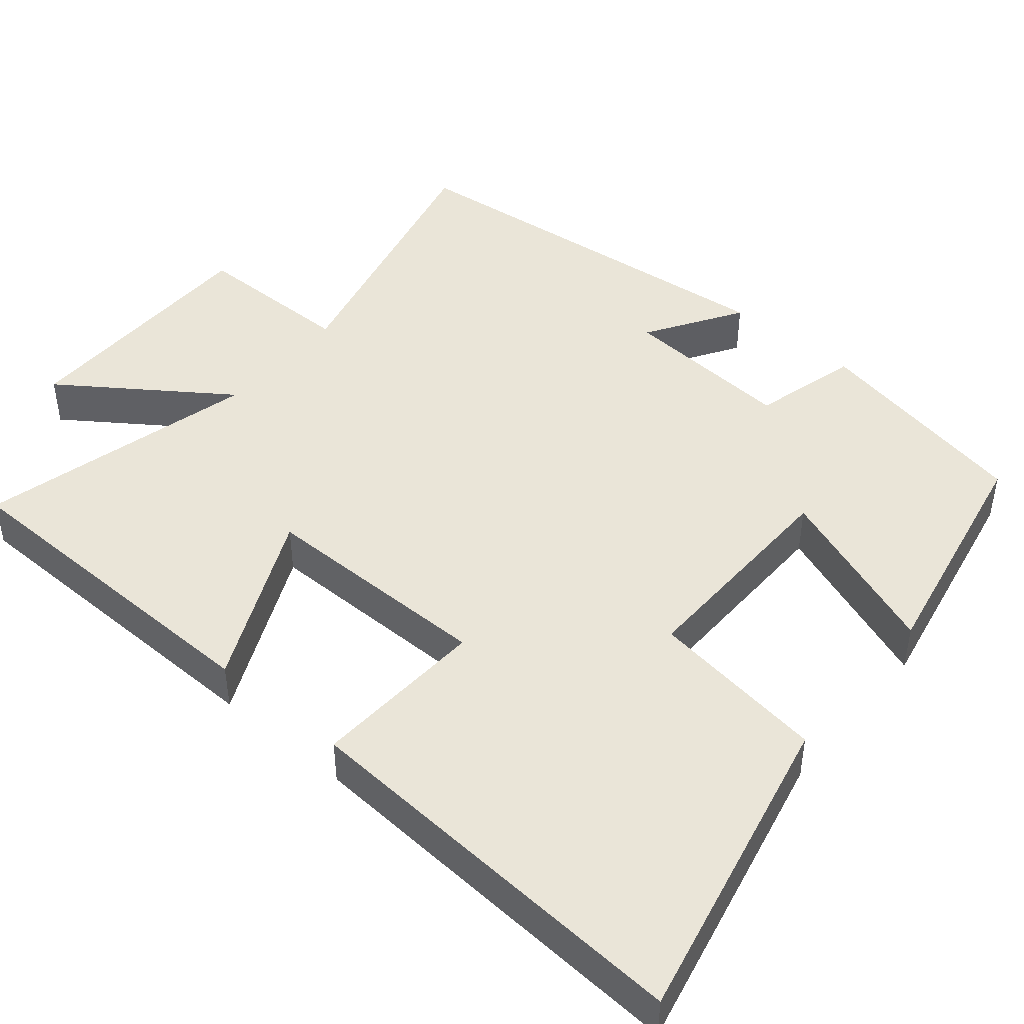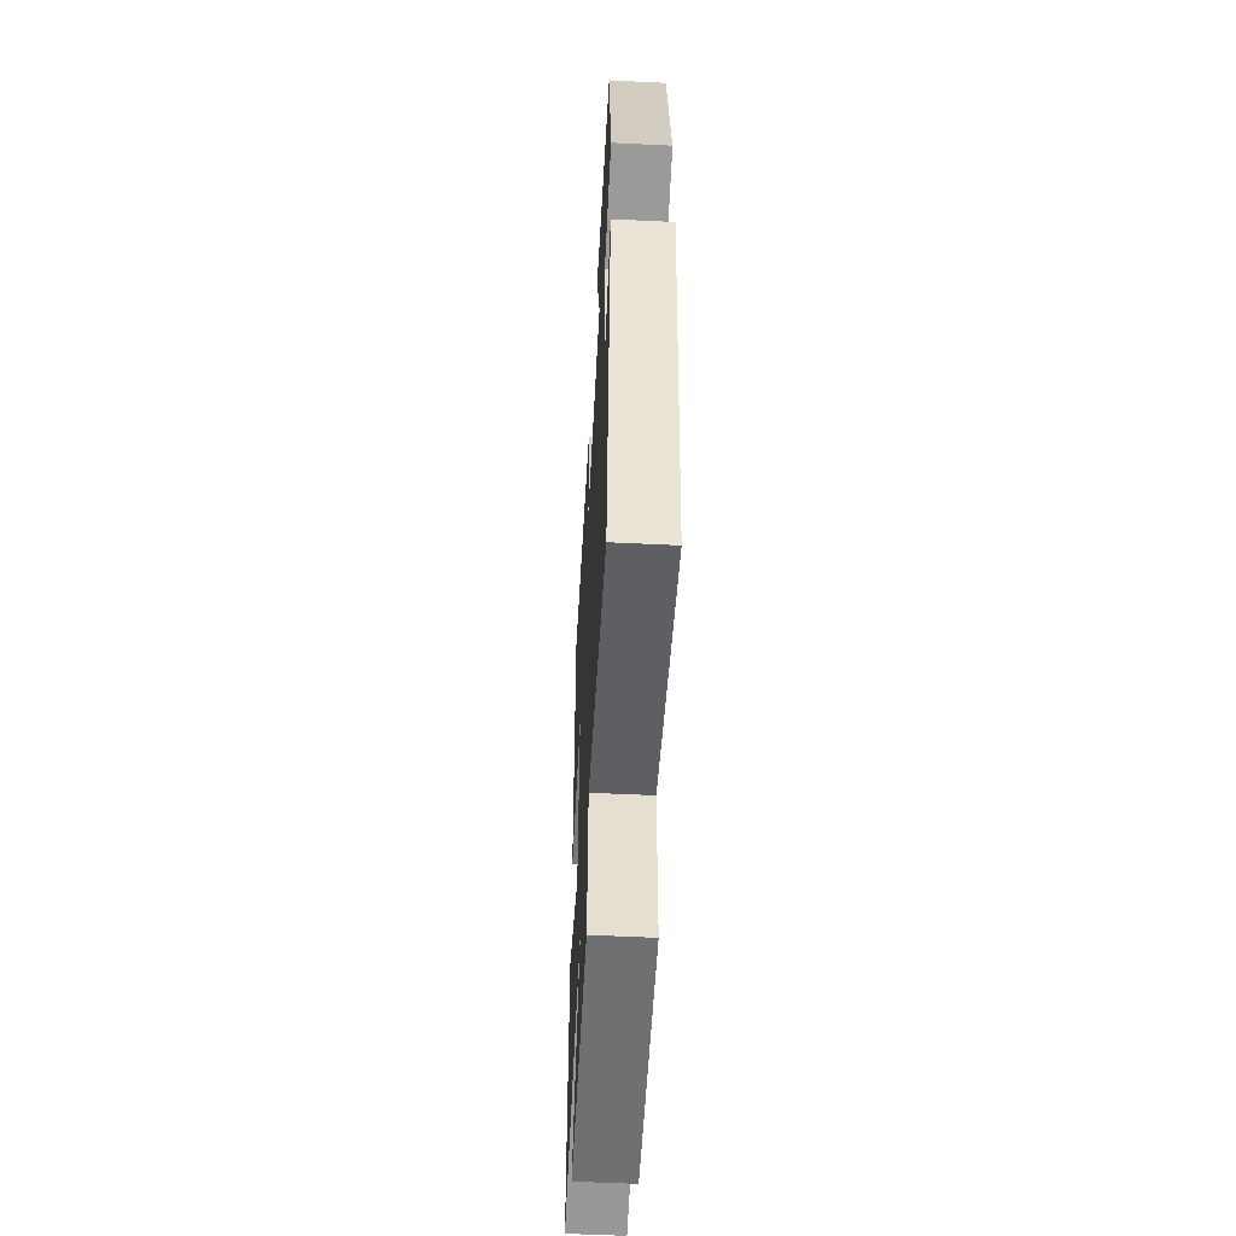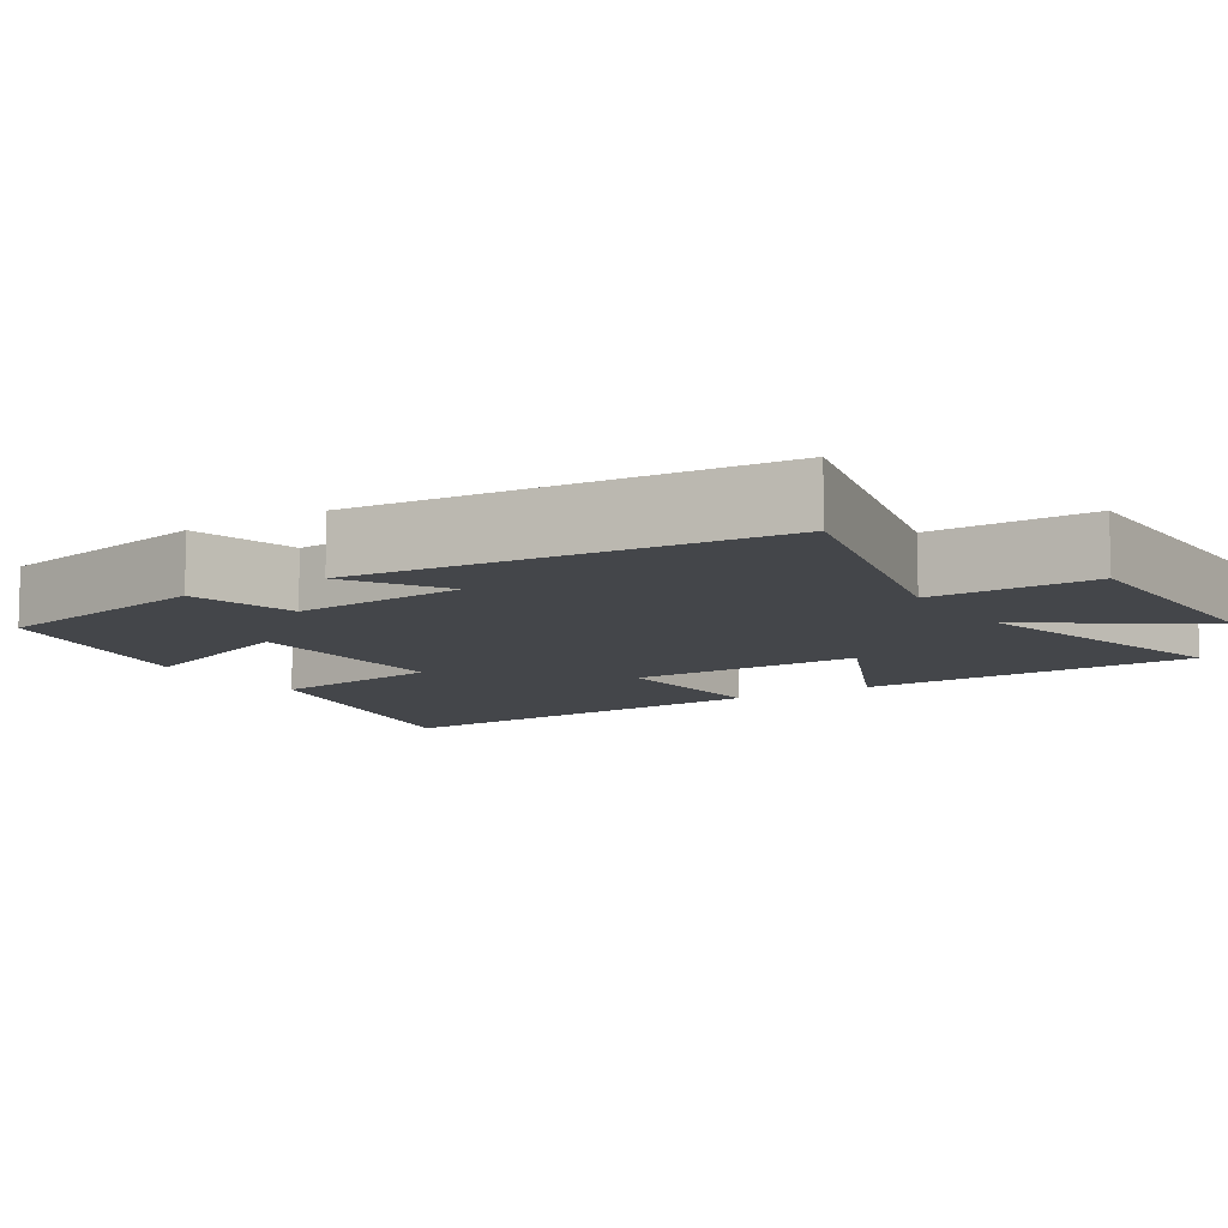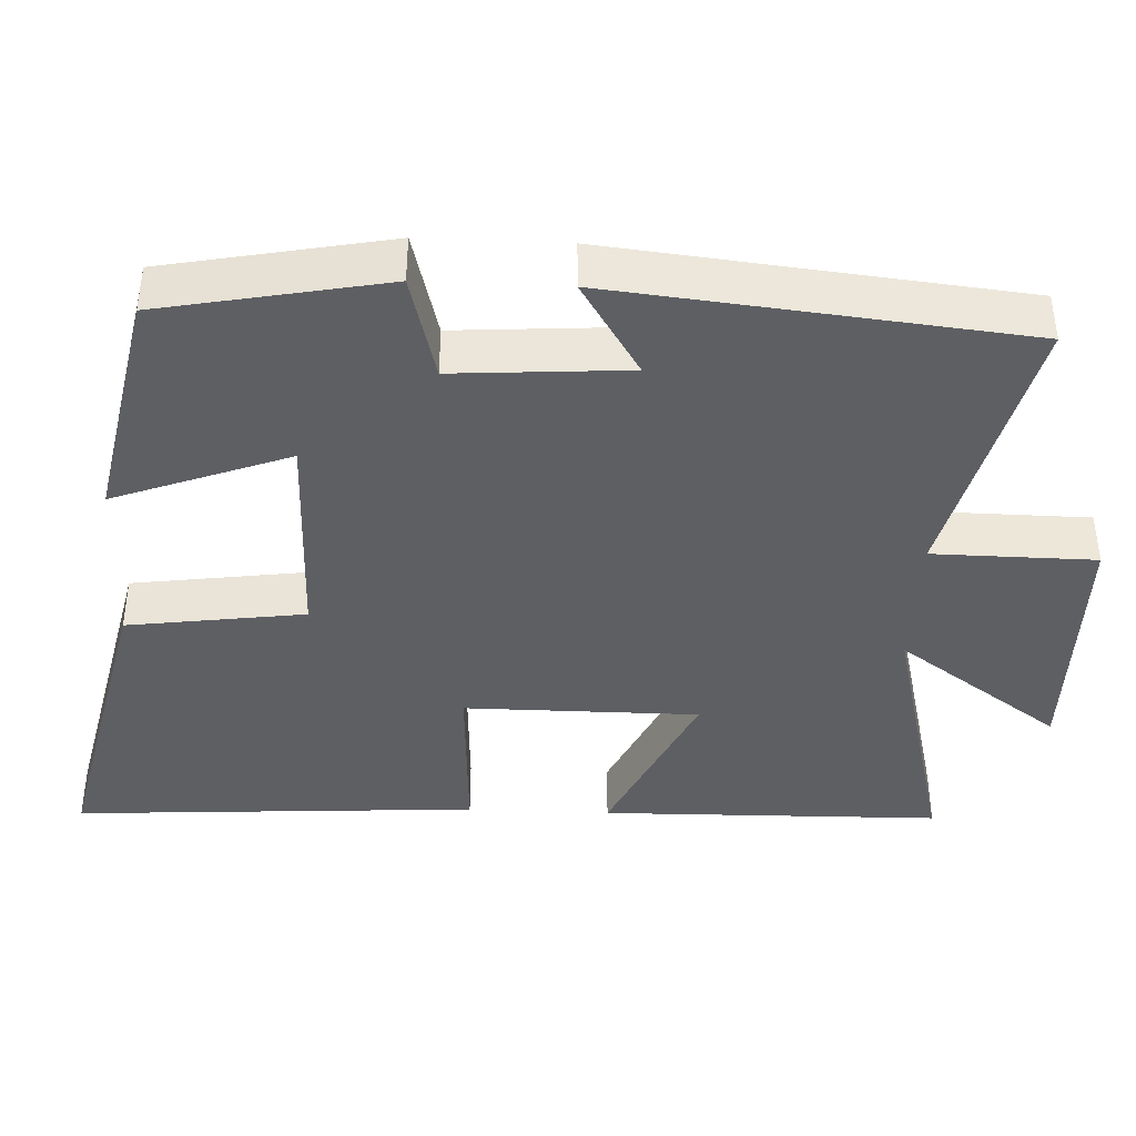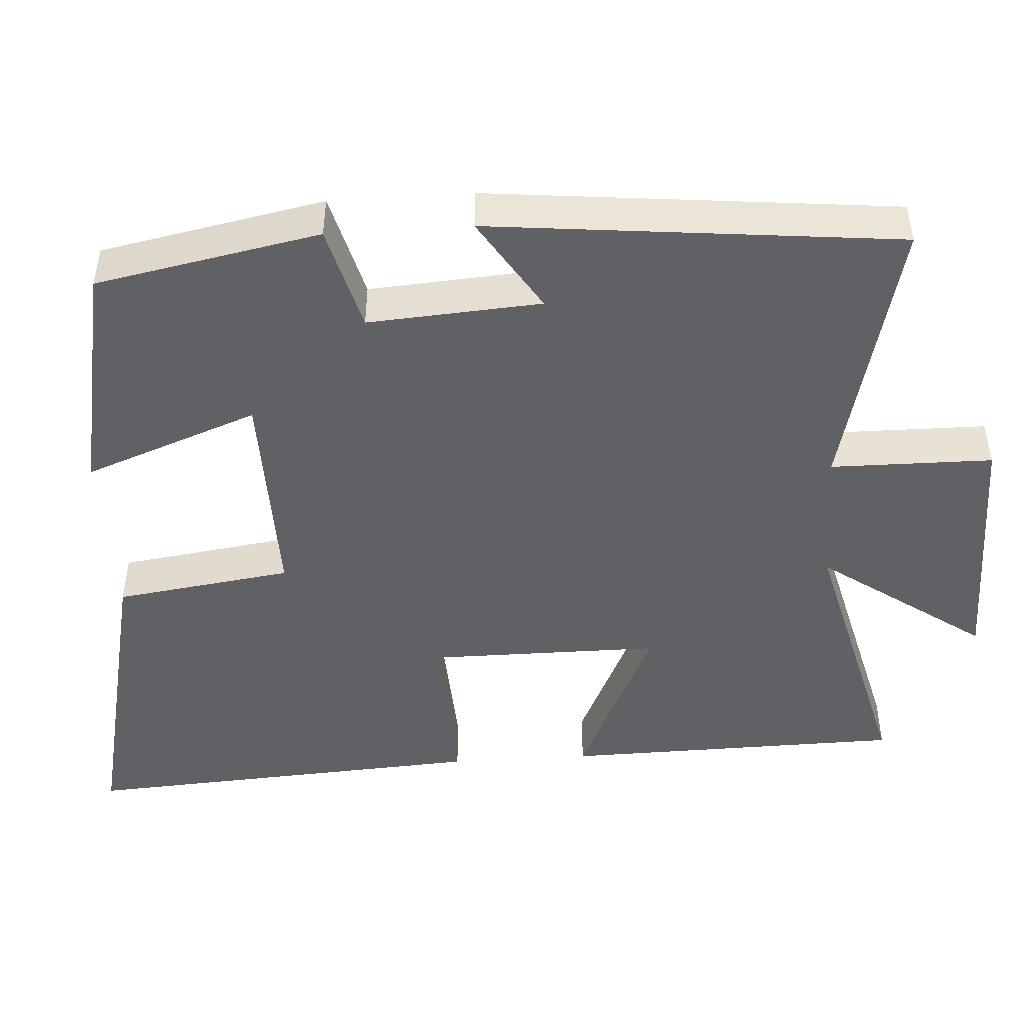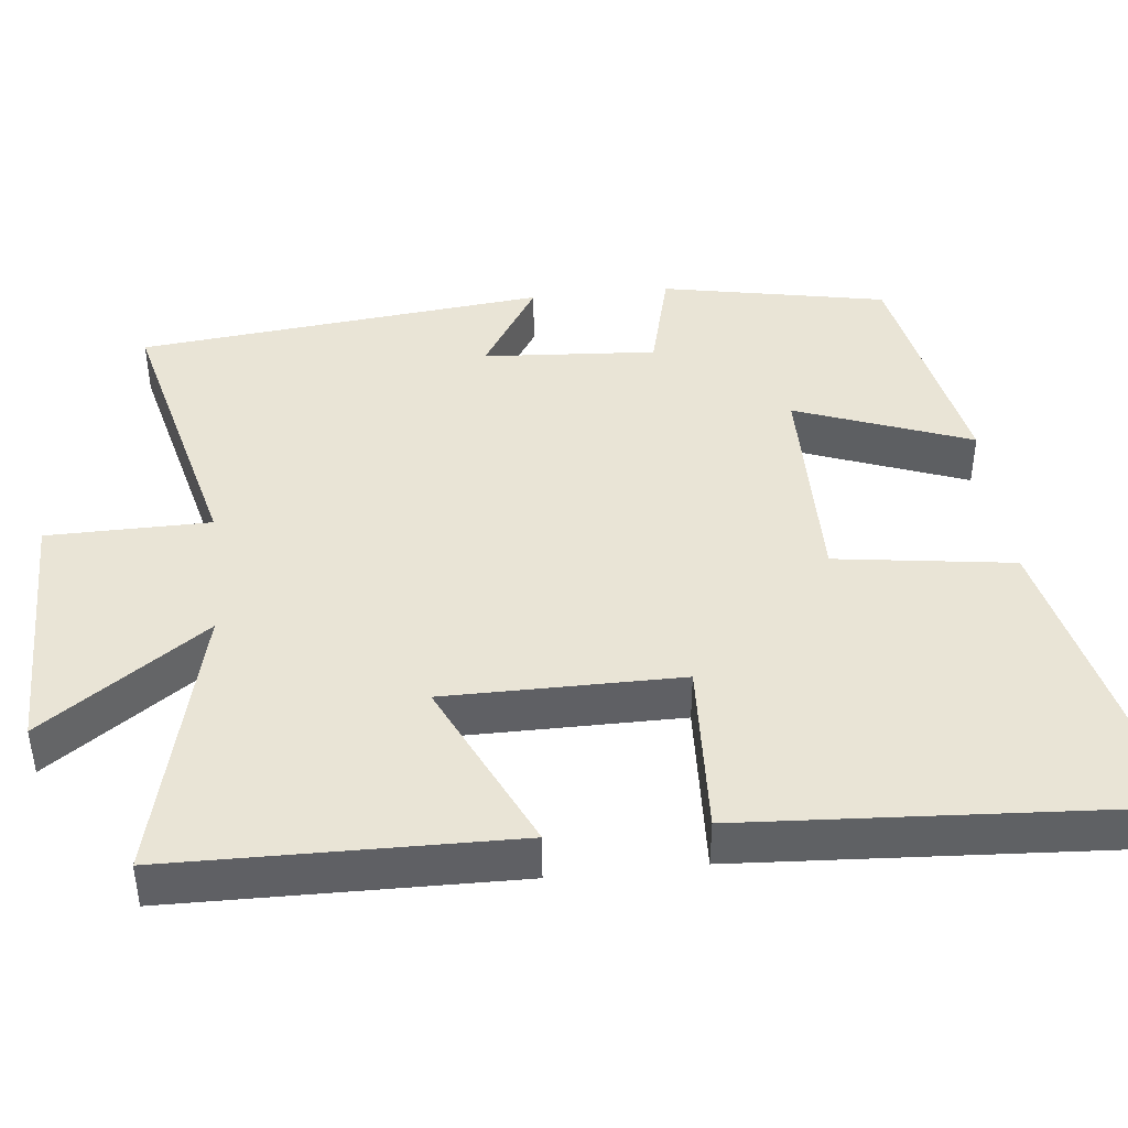
<metadata>
{"format":"obj","ext":"obj","renderer":"f3d","projection":"perspective","resolution":1024,"background":"white","views":[{"elev":45.3,"azim":-49.9,"up":"+Y"},{"elev":-54.6,"azim":87.0,"up":"+Z"},{"elev":-9.5,"azim":122.9,"up":"+Y"},{"elev":-40.4,"azim":87.4,"up":"+Y"},{"elev":-47.0,"azim":93.7,"up":"+Y"},{"elev":42.7,"azim":-96.2,"up":"+Y"}]}
</metadata>
<code>
v 0.444 0.07 -0.591
v 0.071 0.07 -0.5
v 0.069 0.07 -0.716
v -0.273 0.07 -0.718
v -0.119 0.07 -0.5
v -0.492 0.07 -0.593
v -0.5 0.07 -0.139
v -0.268 0.07 -0.247
v -0.268 0.07 0.065
v -0.5 0.07 0.053
v -0.534 0.07 0.594
v -0.114 0.07 0.5
v -0.081 0.07 0.264
v 0.213 0.07 0.268
v 0.126 0.07 0.5
v 0.442 0.07 0.437
v 0.5 0.07 0.139
v 0.358 0.07 0.102
v 0.374 0.07 -0.128
v 0.5 0.07 -0.049
v 0.444 0 -0.591
v 0.071 0 -0.5
v 0.069 0 -0.716
v -0.273 0 -0.718
v -0.119 0 -0.5
v -0.492 0 -0.593
v -0.5 0 -0.139
v -0.268 0 -0.247
v -0.268 0 0.065
v -0.5 0 0.053
v -0.534 0 0.594
v -0.114 0 0.5
v -0.081 0 0.264
v 0.213 0 0.268
v 0.126 0 0.5
v 0.442 0 0.437
v 0.5 0 0.139
v 0.358 0 0.102
v 0.374 0 -0.128
v 0.5 0 -0.049
f 19 20 1 2
f 18 19 2
f 15 16 17 18
f 14 15 18
f 13 14 18 2
f 10 11 12 13
f 9 10 13
f 8 9 13 2
f 5 6 7 8
f 5 8 2 3
f 3 4 5
f 22 21 40 39
f 22 39 38
f 38 37 36 35
f 38 35 34
f 22 38 34 33
f 33 32 31 30
f 33 30 29
f 22 33 29 28
f 28 27 26 25
f 23 22 28 25
f 25 24 23
f 1 21 22 2
f 2 22 23 3
f 3 23 24 4
f 4 24 25 5
f 5 25 26 6
f 6 26 27 7
f 7 27 28 8
f 8 28 29 9
f 9 29 30 10
f 10 30 31 11
f 11 31 32 12
f 12 32 33 13
f 13 33 34 14
f 14 34 35 15
f 15 35 36 16
f 16 36 37 17
f 17 37 38 18
f 18 38 39 19
f 19 39 40 20
f 20 40 21 1

</code>
